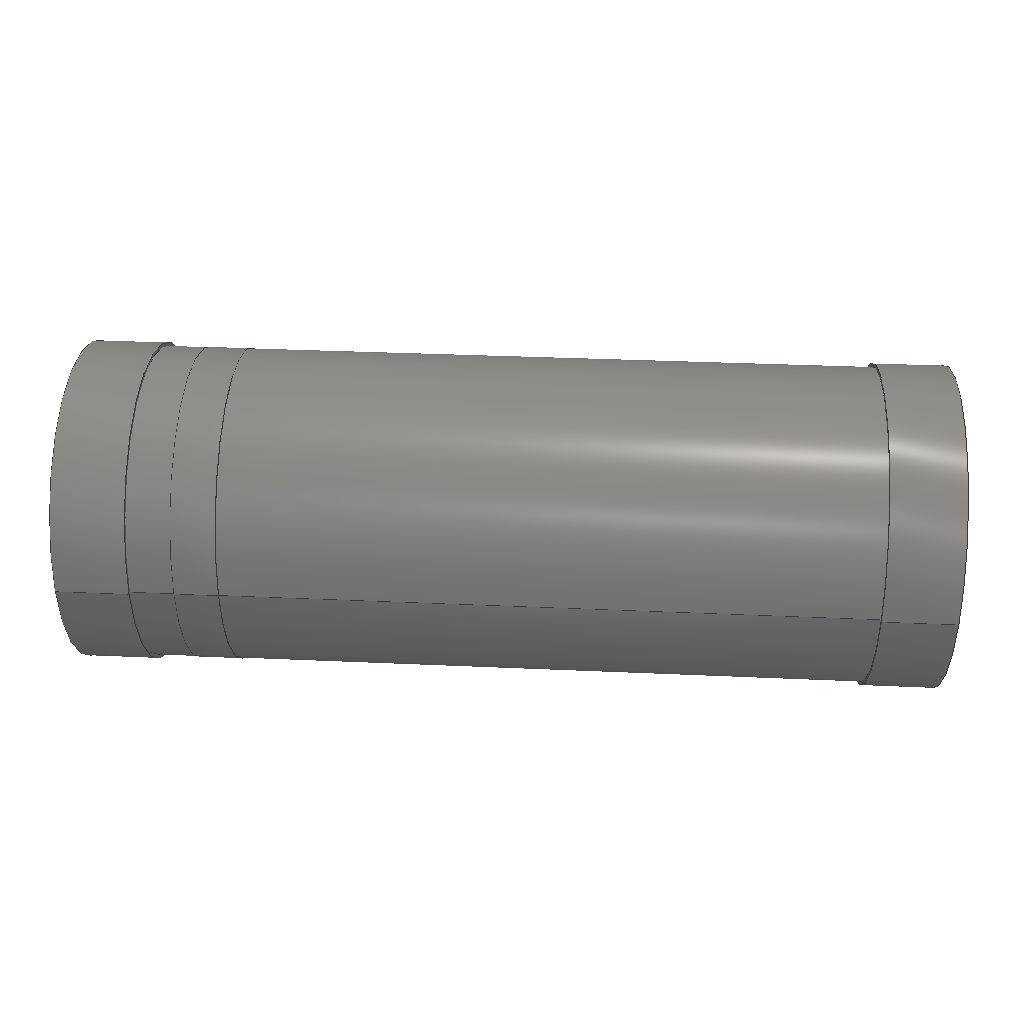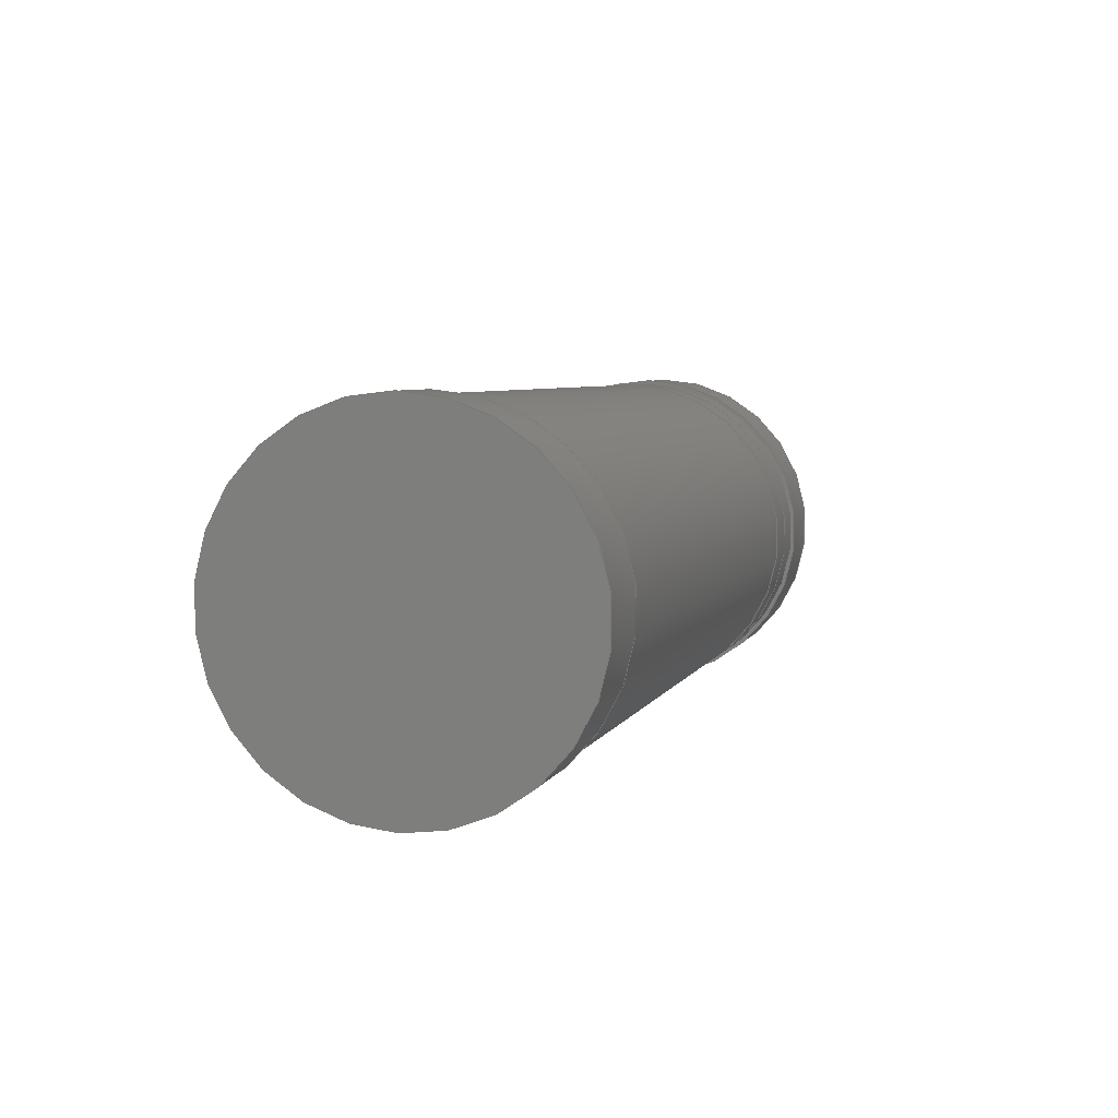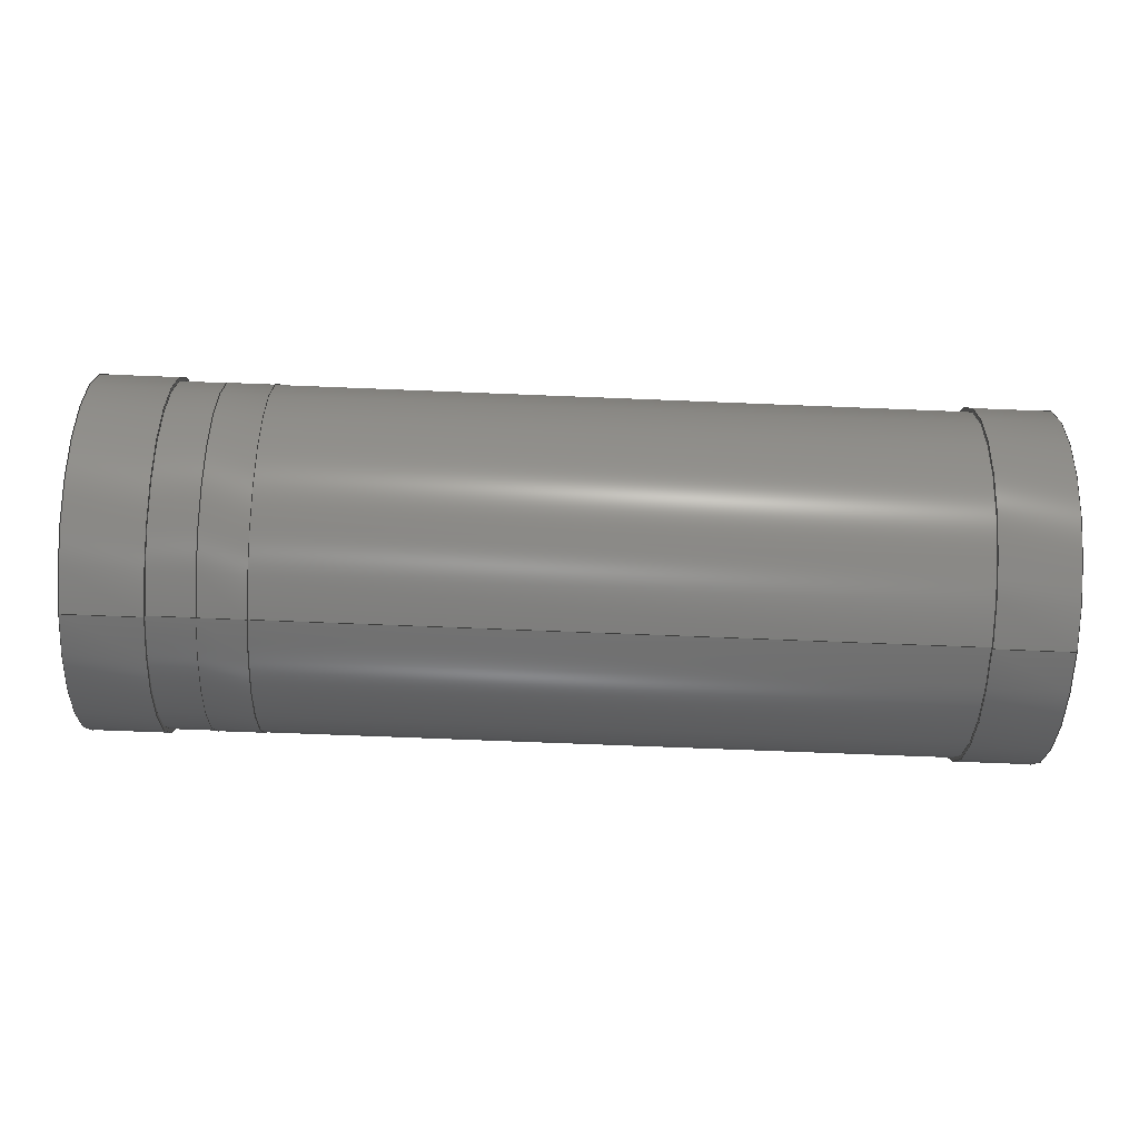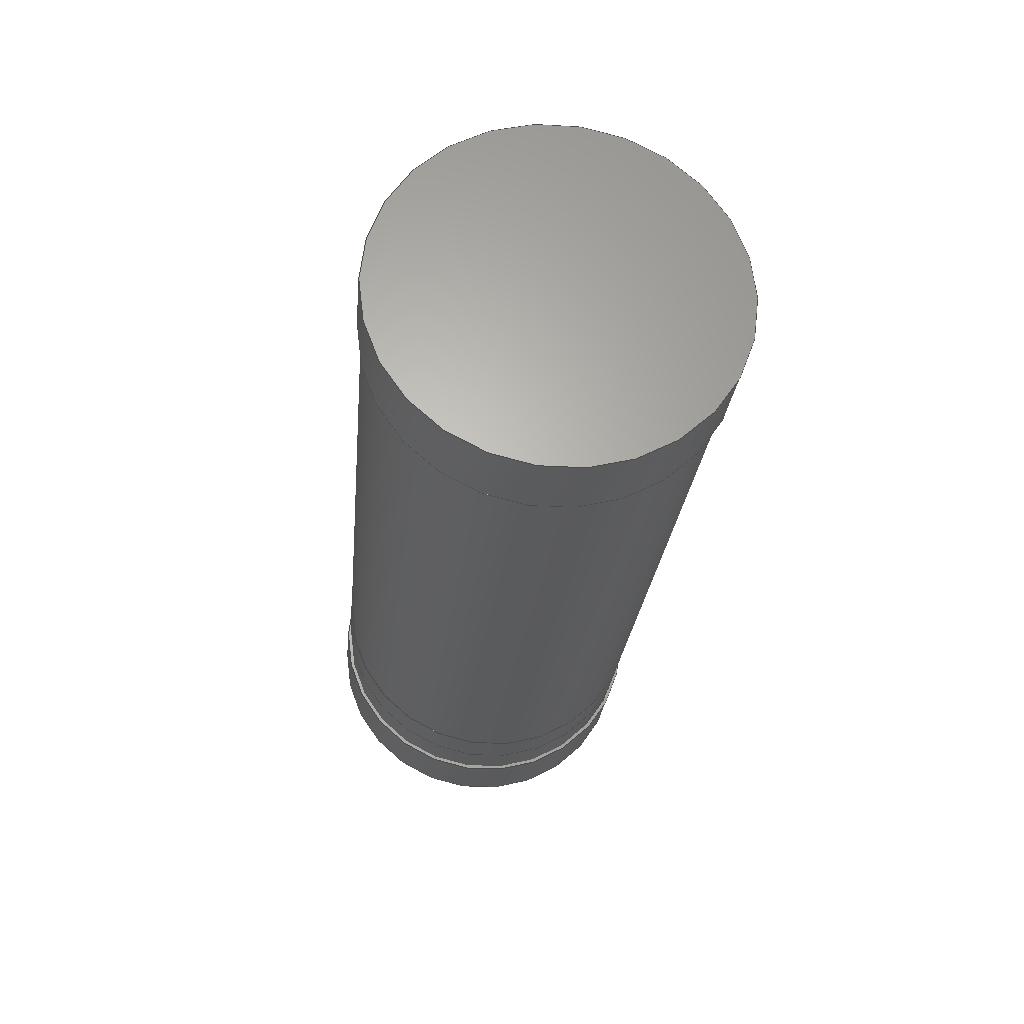
<metadata>
{"format":"step","ext":"step","renderer":"f3d","projection":"perspective","resolution":1024,"background":"white","views":[{"elev":34.0,"azim":-176.5,"up":"+Y"},{"elev":5.6,"azim":-74.0,"up":"+Z"},{"elev":-70.8,"azim":177.7,"up":"+Z"},{"elev":-25.1,"azim":-95.2,"up":"+Y"}]}
</metadata>
<code>
ISO-10303-21;
DATA;
#1=SHAPE_DEFINITION_REPRESENTATION(#2,#3);
#2=PRODUCT_DEFINITION_SHAPE('',$,#4);
#3=SHAPE_REPRESENTATION('',(#63,#118,#173,#228,#19),#11);
#4=PRODUCT_DEFINITION('design','example product_definition',#6,#5);
#5=PRODUCT_DEFINITION_CONTEXT('3D Mechanical Parts',#10,'design');
#6=PRODUCT_DEFINITION_FORMATION('1','first version',#8);
#7=APPLICATION_PROTOCOL_DEFINITION('international standard','automotive_design',2003,#10);
#8=PRODUCT('product','part','',(#9));
#9=PRODUCT_CONTEXT('3D Mechanical Parts',#10,'mechanical');
#10=APPLICATION_CONTEXT('Core Data for Automotive Mechanical Design Process');
#11=(GEOMETRIC_REPRESENTATION_CONTEXT(3) GLOBAL_UNCERTAINTY_ASSIGNED_CONTEXT((#12)) GLOBAL_UNIT_ASSIGNED_CONTEXT((#13,#14,#18)) REPRESENTATION_CONTEXT('ID1','3D'));
#12=UNCERTAINTY_MEASURE_WITH_UNIT(LENGTH_MEASURE(1e-05),#13,'DISTANCE_ACCURACY_VALUE','Maximum model space distance between geometric entities at asserted connectivities');
#13=(LENGTH_UNIT() NAMED_UNIT(*) SI_UNIT(.MILLI.,.METRE.));
#14=(CONVERSION_BASED_UNIT('degree',#16) NAMED_UNIT(#15) PLANE_ANGLE_UNIT());
#15=DIMENSIONAL_EXPONENTS(0,0,0,0,0,0,0);
#16=MEASURE_WITH_UNIT(PLANE_ANGLE_MEASURE(0.01745),#17);
#17=(NAMED_UNIT(*) PLANE_ANGLE_UNIT() SI_UNIT($,.RADIAN.));
#18=(NAMED_UNIT(*) SI_UNIT($,.STERADIAN.) SOLID_ANGLE_UNIT());
#19=AXIS2_PLACEMENT_3D('',#20,#21,#22);
#20=CARTESIAN_POINT('',(0,0,0));
#21=DIRECTION('',(0,0,1));
#22=DIRECTION('',(1,0,0));
#23=MECHANICAL_DESIGN_GEOMETRIC_PRESENTATION_REPRESENTATION($,(#115,#116,#117,#170,#171,#172,#225,#226,#227,#230,#275,#304,#333),#11);
#24=PRODUCT_CATEGORY_RELATIONSHIP('','',#25,#26);
#25=PRODUCT_CATEGORY('part','');
#26=PRODUCT_RELATED_PRODUCT_CATEGORY('','',(#8));
#27=PRESENTATION_STYLE_ASSIGNMENT((#28,#33));
#28=SURFACE_STYLE_USAGE(.BOTH.,#29);
#29=SURFACE_SIDE_STYLE('',(#30));
#30=SURFACE_STYLE_FILL_AREA(#31);
#31=FILL_AREA_STYLE('',(#32));
#32=FILL_AREA_STYLE_COLOUR('',#34);
#33=CURVE_STYLE('',#35,POSITIVE_LENGTH_MEASURE(0.1),#34);
#34=COLOUR_RGB('Aluminum',0.725,0.725,0.725);
#35=DRAUGHTING_PRE_DEFINED_CURVE_FONT('continuous');
#36=PRESENTATION_STYLE_ASSIGNMENT((#37,#42));
#37=SURFACE_STYLE_USAGE(.BOTH.,#38);
#38=SURFACE_SIDE_STYLE('',(#39));
#39=SURFACE_STYLE_FILL_AREA(#40);
#40=FILL_AREA_STYLE('',(#41));
#41=FILL_AREA_STYLE_COLOUR('',#43);
#42=CURVE_STYLE('',#44,POSITIVE_LENGTH_MEASURE(0.1),#43);
#43=COLOUR_RGB('Blue',0.157,0.157,0.588);
#44=DRAUGHTING_PRE_DEFINED_CURVE_FONT('continuous');
#45=PRESENTATION_STYLE_ASSIGNMENT((#46,#51));
#46=SURFACE_STYLE_USAGE(.BOTH.,#47);
#47=SURFACE_SIDE_STYLE('',(#48));
#48=SURFACE_STYLE_FILL_AREA(#49);
#49=FILL_AREA_STYLE('',(#50));
#50=FILL_AREA_STYLE_COLOUR('',#52);
#51=CURVE_STYLE('',#53,POSITIVE_LENGTH_MEASURE(0.1),#52);
#52=COLOUR_RGB('Pin1Axial',0.98,0.706,0.176);
#53=DRAUGHTING_PRE_DEFINED_CURVE_FONT('continuous');
#54=PRESENTATION_STYLE_ASSIGNMENT((#55,#60));
#55=SURFACE_STYLE_USAGE(.BOTH.,#56);
#56=SURFACE_SIDE_STYLE('',(#57));
#57=SURFACE_STYLE_FILL_AREA(#58);
#58=FILL_AREA_STYLE('',(#59));
#59=FILL_AREA_STYLE_COLOUR('',#61);
#60=CURVE_STYLE('',#62,POSITIVE_LENGTH_MEASURE(0.1),#61);
#61=COLOUR_RGB('HeatTab',0.588,0.588,0.588);
#62=DRAUGHTING_PRE_DEFINED_CURVE_FONT('continuous');
#63=MANIFOLD_SOLID_BREP($,#64);
#64=CLOSED_SHELL('',(#65,#66,#67));
#65=ADVANCED_FACE($,(#71,#70),#88,.T.);
#66=ADVANCED_FACE($,(#72),#68,.F.);
#67=ADVANCED_FACE($,(#73),#69,.T.);
#68=PLANE($,#93);
#69=PLANE($,#94);
#70=FACE_BOUND($,#75,.T.);
#71=FACE_OUTER_BOUND($,#74,.T.);
#72=FACE_OUTER_BOUND($,#76,.T.);
#73=FACE_OUTER_BOUND($,#77,.T.);
#74=EDGE_LOOP($,(#84));
#75=EDGE_LOOP($,(#85));
#76=EDGE_LOOP($,(#86));
#77=EDGE_LOOP($,(#87));
#78=CIRCLE($,#91,1.13);
#79=CIRCLE($,#92,1.13);
#80=VERTEX_POINT('',#109);
#81=VERTEX_POINT('',#111);
#82=EDGE_CURVE($,#80,#80,#78,.T.);
#83=EDGE_CURVE($,#81,#81,#79,.T.);
#84=ORIENTED_EDGE($,*,*,#82,.F.);
#85=ORIENTED_EDGE($,*,*,#83,.F.);
#86=ORIENTED_EDGE($,*,*,#83,.T.);
#87=ORIENTED_EDGE($,*,*,#82,.T.);
#88=CYLINDRICAL_SURFACE($,#90,1.13);
#89=AXIS2_PLACEMENT_3D('placement',#107,#95,#96);
#90=AXIS2_PLACEMENT_3D($,#108,#97,#98);
#91=AXIS2_PLACEMENT_3D($,#110,#99,#100);
#92=AXIS2_PLACEMENT_3D($,#112,#101,#102);
#93=AXIS2_PLACEMENT_3D($,#113,#103,#104);
#94=AXIS2_PLACEMENT_3D($,#114,#105,#106);
#95=DIRECTION('axis',(0,1,0));
#96=DIRECTION('refdir',(0,0,1));
#97=DIRECTION('',(-1,0,0));
#98=DIRECTION('',(0,0,1));
#99=DIRECTION('',(-1,0,0));
#100=DIRECTION('',(0,0,1));
#101=DIRECTION('',(1,0,0));
#102=DIRECTION('',(0,0,1));
#103=DIRECTION('',(-1,0,0));
#104=DIRECTION('',(0,1,0));
#105=DIRECTION('',(-1,0,0));
#106=DIRECTION('',(0,1,0));
#107=CARTESIAN_POINT('',(0,0,0));
#108=CARTESIAN_POINT('',(2.54,0,1.156));
#109=CARTESIAN_POINT('',(-2.54,0,0.025));
#110=CARTESIAN_POINT('',(-2.54,0,1.156));
#111=CARTESIAN_POINT('',(2.54,0,0.025));
#112=CARTESIAN_POINT('',(2.54,0,1.156));
#113=CARTESIAN_POINT('',(2.54,0,1.156));
#114=CARTESIAN_POINT('',(-2.54,0,1.156));
#115=STYLED_ITEM('color',(#36),#65);
#116=STYLED_ITEM('color',(#36),#66);
#117=STYLED_ITEM('color',(#36),#67);
#118=MANIFOLD_SOLID_BREP($,#119);
#119=CLOSED_SHELL('',(#120,#121,#122));
#120=ADVANCED_FACE($,(#126,#125),#143,.T.);
#121=ADVANCED_FACE($,(#127),#123,.F.);
#122=ADVANCED_FACE($,(#128),#124,.T.);
#123=PLANE($,#148);
#124=PLANE($,#149);
#125=FACE_BOUND($,#130,.T.);
#126=FACE_OUTER_BOUND($,#129,.T.);
#127=FACE_OUTER_BOUND($,#131,.T.);
#128=FACE_OUTER_BOUND($,#132,.T.);
#129=EDGE_LOOP($,(#139));
#130=EDGE_LOOP($,(#140));
#131=EDGE_LOOP($,(#141));
#132=EDGE_LOOP($,(#142));
#133=CIRCLE($,#146,1.156);
#134=CIRCLE($,#147,1.156);
#135=VERTEX_POINT('',#164);
#136=VERTEX_POINT('',#166);
#137=EDGE_CURVE($,#135,#135,#133,.T.);
#138=EDGE_CURVE($,#136,#136,#134,.T.);
#139=ORIENTED_EDGE($,*,*,#137,.F.);
#140=ORIENTED_EDGE($,*,*,#138,.F.);
#141=ORIENTED_EDGE($,*,*,#138,.T.);
#142=ORIENTED_EDGE($,*,*,#137,.T.);
#143=CYLINDRICAL_SURFACE($,#145,1.156);
#144=AXIS2_PLACEMENT_3D('placement',#162,#150,#151);
#145=AXIS2_PLACEMENT_3D($,#163,#152,#153);
#146=AXIS2_PLACEMENT_3D($,#165,#154,#155);
#147=AXIS2_PLACEMENT_3D($,#167,#156,#157);
#148=AXIS2_PLACEMENT_3D($,#168,#158,#159);
#149=AXIS2_PLACEMENT_3D($,#169,#160,#161);
#150=DIRECTION('axis',(0,1,0));
#151=DIRECTION('refdir',(0,0,1));
#152=DIRECTION('',(-1,0,0));
#153=DIRECTION('',(0,0,1));
#154=DIRECTION('',(-1,0,0));
#155=DIRECTION('',(0,0,1));
#156=DIRECTION('',(1,0,0));
#157=DIRECTION('',(0,0,1));
#158=DIRECTION('',(-1,0,0));
#159=DIRECTION('',(0,1,0));
#160=DIRECTION('',(-1,0,0));
#161=DIRECTION('',(0,1,0));
#162=CARTESIAN_POINT('',(0,0,0));
#163=CARTESIAN_POINT('',(-2.54,0,1.156));
#164=CARTESIAN_POINT('',(-3.048,0,0));
#165=CARTESIAN_POINT('',(-3.048,0,1.156));
#166=CARTESIAN_POINT('',(-2.54,0,0));
#167=CARTESIAN_POINT('',(-2.54,0,1.156));
#168=CARTESIAN_POINT('',(-2.54,0,1.156));
#169=CARTESIAN_POINT('',(-3.048,0,1.156));
#170=STYLED_ITEM('color',(#27),#120);
#171=STYLED_ITEM('color',(#27),#121);
#172=STYLED_ITEM('color',(#27),#122);
#173=MANIFOLD_SOLID_BREP($,#174);
#174=CLOSED_SHELL('',(#175,#176,#177));
#175=ADVANCED_FACE($,(#181,#180),#198,.T.);
#176=ADVANCED_FACE($,(#182),#178,.F.);
#177=ADVANCED_FACE($,(#183),#179,.T.);
#178=PLANE($,#203);
#179=PLANE($,#204);
#180=FACE_BOUND($,#185,.T.);
#181=FACE_OUTER_BOUND($,#184,.T.);
#182=FACE_OUTER_BOUND($,#186,.T.);
#183=FACE_OUTER_BOUND($,#187,.T.);
#184=EDGE_LOOP($,(#194));
#185=EDGE_LOOP($,(#195));
#186=EDGE_LOOP($,(#196));
#187=EDGE_LOOP($,(#197));
#188=CIRCLE($,#201,1.156);
#189=CIRCLE($,#202,1.156);
#190=VERTEX_POINT('',#219);
#191=VERTEX_POINT('',#221);
#192=EDGE_CURVE($,#190,#190,#188,.T.);
#193=EDGE_CURVE($,#191,#191,#189,.T.);
#194=ORIENTED_EDGE($,*,*,#192,.F.);
#195=ORIENTED_EDGE($,*,*,#193,.F.);
#196=ORIENTED_EDGE($,*,*,#193,.T.);
#197=ORIENTED_EDGE($,*,*,#192,.T.);
#198=CYLINDRICAL_SURFACE($,#200,1.156);
#199=AXIS2_PLACEMENT_3D('placement',#217,#205,#206);
#200=AXIS2_PLACEMENT_3D($,#218,#207,#208);
#201=AXIS2_PLACEMENT_3D($,#220,#209,#210);
#202=AXIS2_PLACEMENT_3D($,#222,#211,#212);
#203=AXIS2_PLACEMENT_3D($,#223,#213,#214);
#204=AXIS2_PLACEMENT_3D($,#224,#215,#216);
#205=DIRECTION('axis',(0,1,0));
#206=DIRECTION('refdir',(0,0,1));
#207=DIRECTION('',(-1,0,0));
#208=DIRECTION('',(0,0,1));
#209=DIRECTION('',(-1,0,0));
#210=DIRECTION('',(0,0,1));
#211=DIRECTION('',(1,0,0));
#212=DIRECTION('',(0,0,1));
#213=DIRECTION('',(-1,0,0));
#214=DIRECTION('',(0,1,0));
#215=DIRECTION('',(-1,0,0));
#216=DIRECTION('',(0,1,0));
#217=CARTESIAN_POINT('',(0,0,0));
#218=CARTESIAN_POINT('',(3.048,0,1.156));
#219=CARTESIAN_POINT('',(2.54,0,0));
#220=CARTESIAN_POINT('',(2.54,0,1.156));
#221=CARTESIAN_POINT('',(3.048,0,0));
#222=CARTESIAN_POINT('',(3.048,0,1.156));
#223=CARTESIAN_POINT('',(3.048,0,1.156));
#224=CARTESIAN_POINT('',(2.54,0,1.156));
#225=STYLED_ITEM('color',(#27),#175);
#226=STYLED_ITEM('color',(#27),#176);
#227=STYLED_ITEM('color',(#27),#177);
#228=MANIFOLD_SOLID_BREP($,#229);
#229=CLOSED_SHELL('',(#231,#276,#305,#334));
#230=STYLED_ITEM($,(#45),#231);
#231=ADVANCED_FACE($,(#256,#237),#232,.T.);
#232=CYLINDRICAL_SURFACE($,#233,1.133);
#233=AXIS2_PLACEMENT_3D($,#234,#235,#236);
#234=CARTESIAN_POINT('',(2.235,0,1.154));
#235=DIRECTION('',(-1,0,0));
#236=DIRECTION('',(0,0,-1));
#237=FACE_BOUND($,#238,.T.);
#238=EDGE_LOOP($,(#249, #255));
#239=CARTESIAN_POINT('',(2.235,0,2.287));
#240=VERTEX_POINT('',#239);
#241=CARTESIAN_POINT('',(2.235,0,0.022));
#242=VERTEX_POINT('',#241);
#243=EDGE_CURVE($,#240,#242,#244,.T.);
#244=CIRCLE($,#246,1.133);
#245=CARTESIAN_POINT('',(2.235,0,1.154));
#246=AXIS2_PLACEMENT_3D($,#245,#247,#248);
#247=DIRECTION('',(1,0,0));
#248=DIRECTION('',(0,0,1));
#249=ORIENTED_EDGE('',*,*,#243,.F.);
#250=EDGE_CURVE($,#242,#240,#251,.T.);
#251=CIRCLE($,#252,1.133);
#252=AXIS2_PLACEMENT_3D($,#245,#253,#254);
#253=DIRECTION('',(1,0,0));
#254=DIRECTION('',(0,0,1));
#255=ORIENTED_EDGE('',*,*,#250,.F.);
#256=FACE_OUTER_BOUND($,#257,.T.);
#257=EDGE_LOOP($,(#268, #274));
#258=CARTESIAN_POINT('',(1.93,0,2.287));
#259=VERTEX_POINT('',#258);
#260=CARTESIAN_POINT('',(1.93,0,0.022));
#261=VERTEX_POINT('',#260);
#262=EDGE_CURVE($,#259,#261,#263,.T.);
#263=CIRCLE($,#265,1.133);
#264=CARTESIAN_POINT('',(1.93,0,1.154));
#265=AXIS2_PLACEMENT_3D($,#264,#266,#267);
#266=DIRECTION('',(-1,0,0));
#267=DIRECTION('',(0,0,-1));
#268=ORIENTED_EDGE('',*,*,#262,.F.);
#269=EDGE_CURVE($,#261,#259,#270,.T.);
#270=CIRCLE($,#271,1.133);
#271=AXIS2_PLACEMENT_3D($,#264,#272,#273);
#272=DIRECTION('',(-1,0,0));
#273=DIRECTION('',(0,0,-1));
#274=ORIENTED_EDGE('',*,*,#269,.F.);
#275=STYLED_ITEM($,(#45),#276);
#276 = ADVANCED_FACE ( '', ( #282, #286 ), #277, .T. ) ;
#277 = PLANE ( '',  #278 ) ;
#278 = AXIS2_PLACEMENT_3D ( '', #279, #280, #281 ) ;
#279 = CARTESIAN_POINT ( '',  ( 2.235,0,1.154 ) ) ;
#280 = DIRECTION ( '',  ( 1, 0, 0 ) ) ;
#281 = DIRECTION ( '',  ( 0, 0, 1 ) ) ;
#282 = FACE_OUTER_BOUND ( '', #283, .T. ) ;
#283 = EDGE_LOOP ( '', ( #284, #285 ) ) ;
#284=ORIENTED_EDGE('',*,*,#250,.T.);
#285=ORIENTED_EDGE('',*,*,#243,.T.);
#286 = FACE_BOUND ( '', #287, .T. ) ;
#287 = EDGE_LOOP ( '', ( #297, #303 ) ) ;
#288=CARTESIAN_POINT('',(2.235,0,2.285));
#289=VERTEX_POINT('',#288);
#290=CARTESIAN_POINT('',(2.235,0,0.024));
#291=VERTEX_POINT('',#290);
#292=EDGE_CURVE($,#289,#291,#293,.T.);
#293=CIRCLE($,#294,1.13);
#294=AXIS2_PLACEMENT_3D($,#245,#295,#296);
#295=DIRECTION('',(1,0,0));
#296=DIRECTION('',(0,0,-1));
#297=ORIENTED_EDGE('',*,*,#292,.F.);
#298=EDGE_CURVE($,#291,#289,#299,.T.);
#299=CIRCLE($,#300,1.13);
#300=AXIS2_PLACEMENT_3D($,#245,#301,#302);
#301=DIRECTION('',(1,0,0));
#302=DIRECTION('',(0,0,1));
#303=ORIENTED_EDGE('',*,*,#298,.F.);
#304=STYLED_ITEM($,(#45),#305);
#305 = ADVANCED_FACE ( '', ( #311, #315 ), #306, .T. ) ;
#306 = PLANE ( '',  #307 ) ;
#307 = AXIS2_PLACEMENT_3D ( '', #308, #309, #310 ) ;
#308 = CARTESIAN_POINT ( '',  ( 1.93,0,1.154 ) ) ;
#309 = DIRECTION ( '',  ( -1, 0, 0 ) ) ;
#310 = DIRECTION ( '',  ( 0, 0, 1 ) ) ;
#311 = FACE_OUTER_BOUND ( '', #312, .T. ) ;
#312 = EDGE_LOOP ( '', ( #313, #314 ) ) ;
#313=ORIENTED_EDGE('',*,*,#269,.T.);
#314=ORIENTED_EDGE('',*,*,#262,.T.);
#315 = FACE_BOUND ( '', #316, .T. ) ;
#316 = EDGE_LOOP ( '', ( #326, #332 ) ) ;
#317=CARTESIAN_POINT('',(1.93,0,2.285));
#318=VERTEX_POINT('',#317);
#319=CARTESIAN_POINT('',(1.93,0,0.024));
#320=VERTEX_POINT('',#319);
#321=EDGE_CURVE($,#318,#320,#322,.T.);
#322=CIRCLE($,#323,1.13);
#323=AXIS2_PLACEMENT_3D($,#264,#324,#325);
#324=DIRECTION('',(-1,0,0));
#325=DIRECTION('',(0,0,-1));
#326=ORIENTED_EDGE('',*,*,#321,.F.);
#327=EDGE_CURVE($,#320,#318,#328,.T.);
#328=CIRCLE($,#329,1.13);
#329=AXIS2_PLACEMENT_3D($,#264,#330,#331);
#330=DIRECTION('',(-1,0,0));
#331=DIRECTION('',(0,0,1));
#332=ORIENTED_EDGE('',*,*,#327,.F.);
#333=STYLED_ITEM($,(#45),#334);
#334=ADVANCED_FACE($,(#344,#340),#335,.F.);
#335=CYLINDRICAL_SURFACE($,#336,1.13);
#336=AXIS2_PLACEMENT_3D($,#337,#338,#339);
#337=CARTESIAN_POINT('',(2.235,0,1.154));
#338=DIRECTION('',(-1,0,0));
#339=DIRECTION('',(0,0,-1));
#340=FACE_BOUND($,#341,.T.);
#341=EDGE_LOOP($,(#342, #343));
#342=ORIENTED_EDGE('',*,*,#298,.T.);
#343=ORIENTED_EDGE('',*,*,#292,.T.);
#344=FACE_OUTER_BOUND($,#345,.T.);
#345=EDGE_LOOP($,(#346, #347));
#346=ORIENTED_EDGE('',*,*,#327,.T.);
#347=ORIENTED_EDGE('',*,*,#321,.T.);
ENDSEC;
END-ISO-10303-21;

</code>
